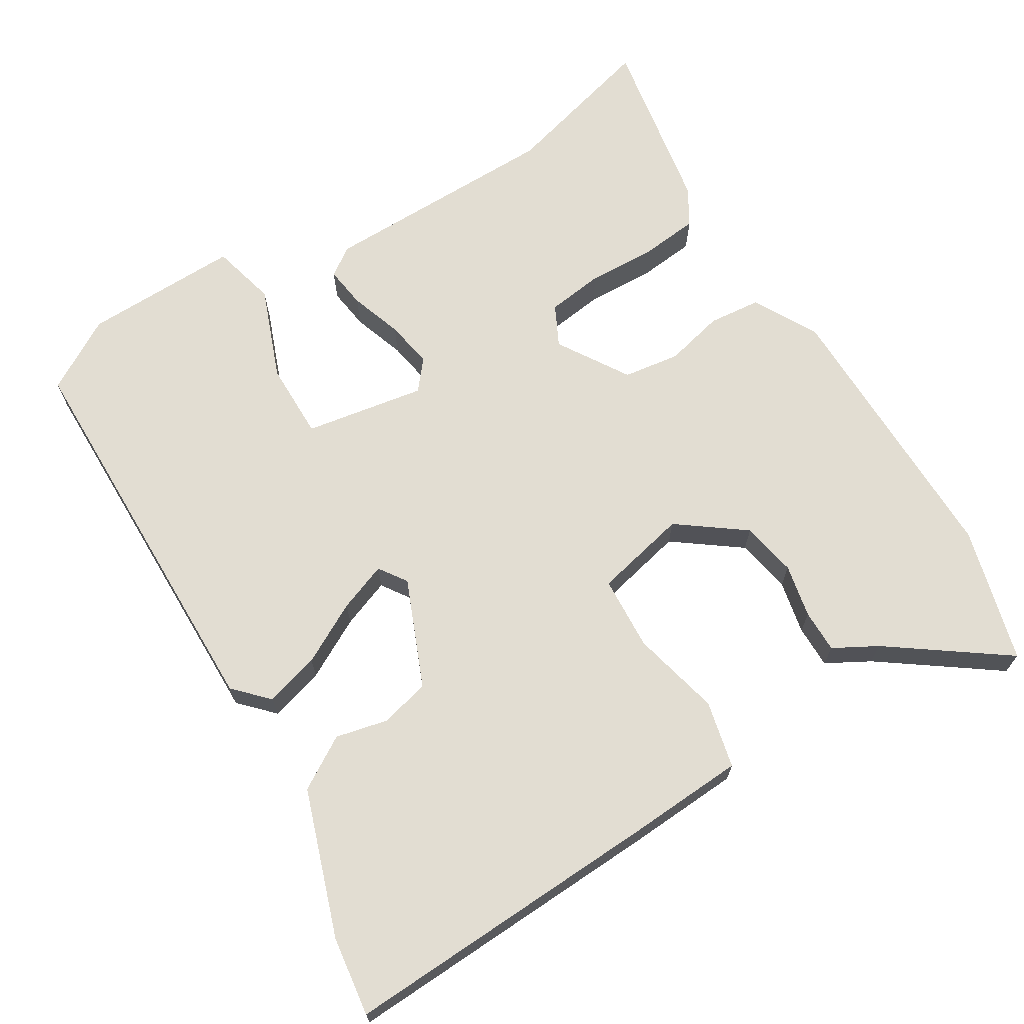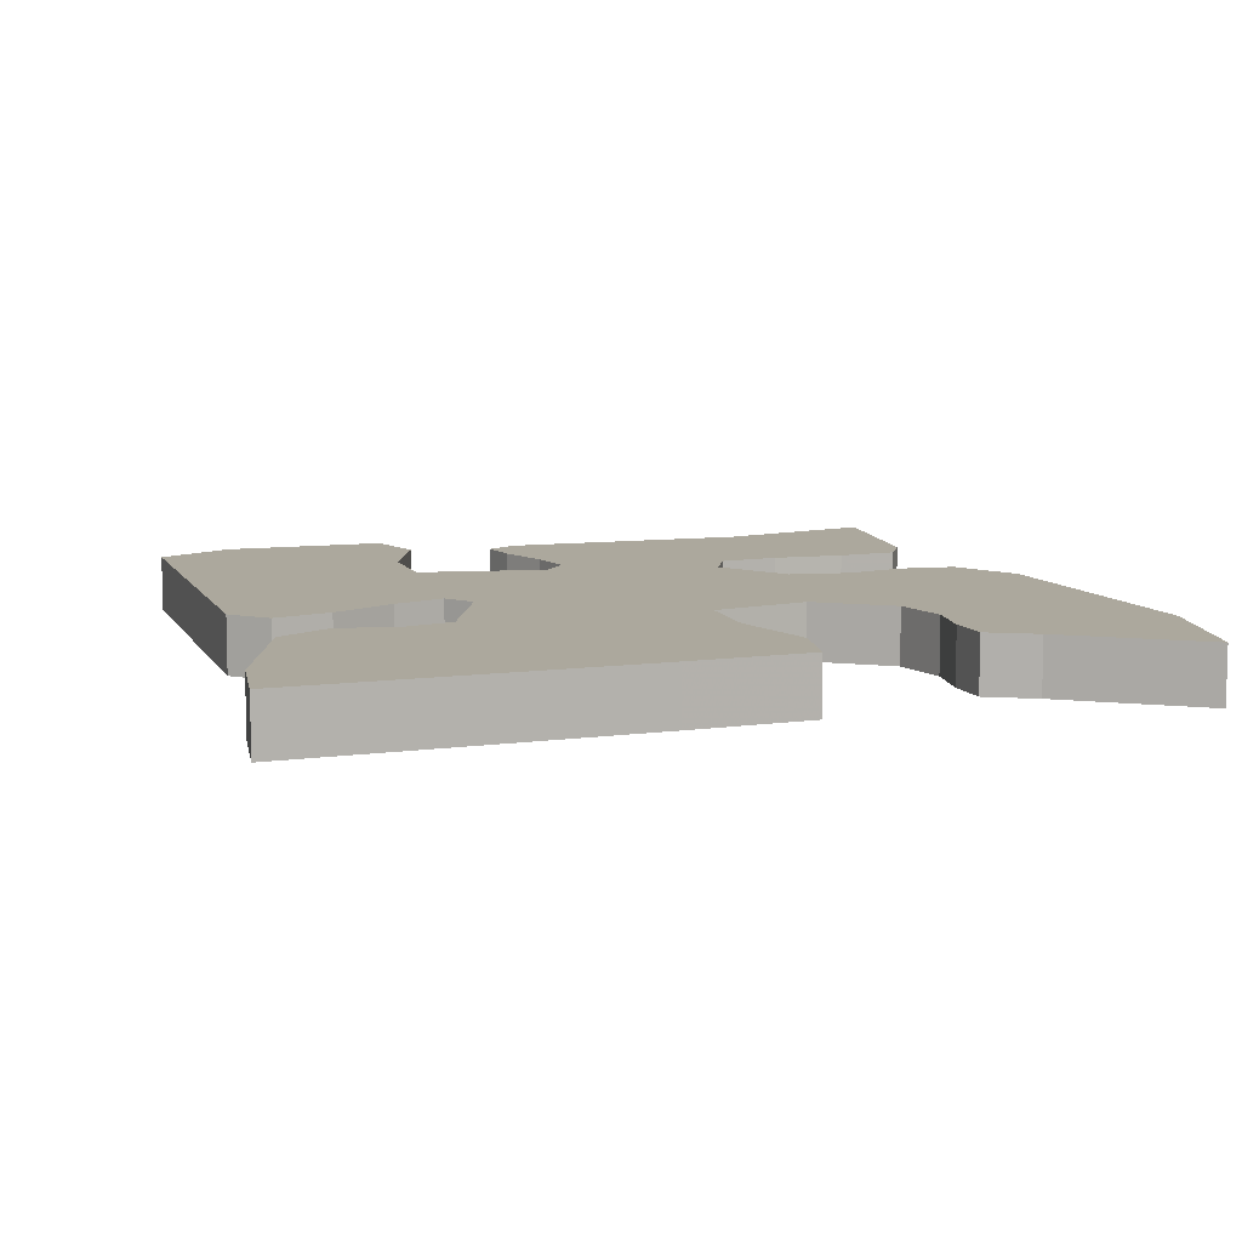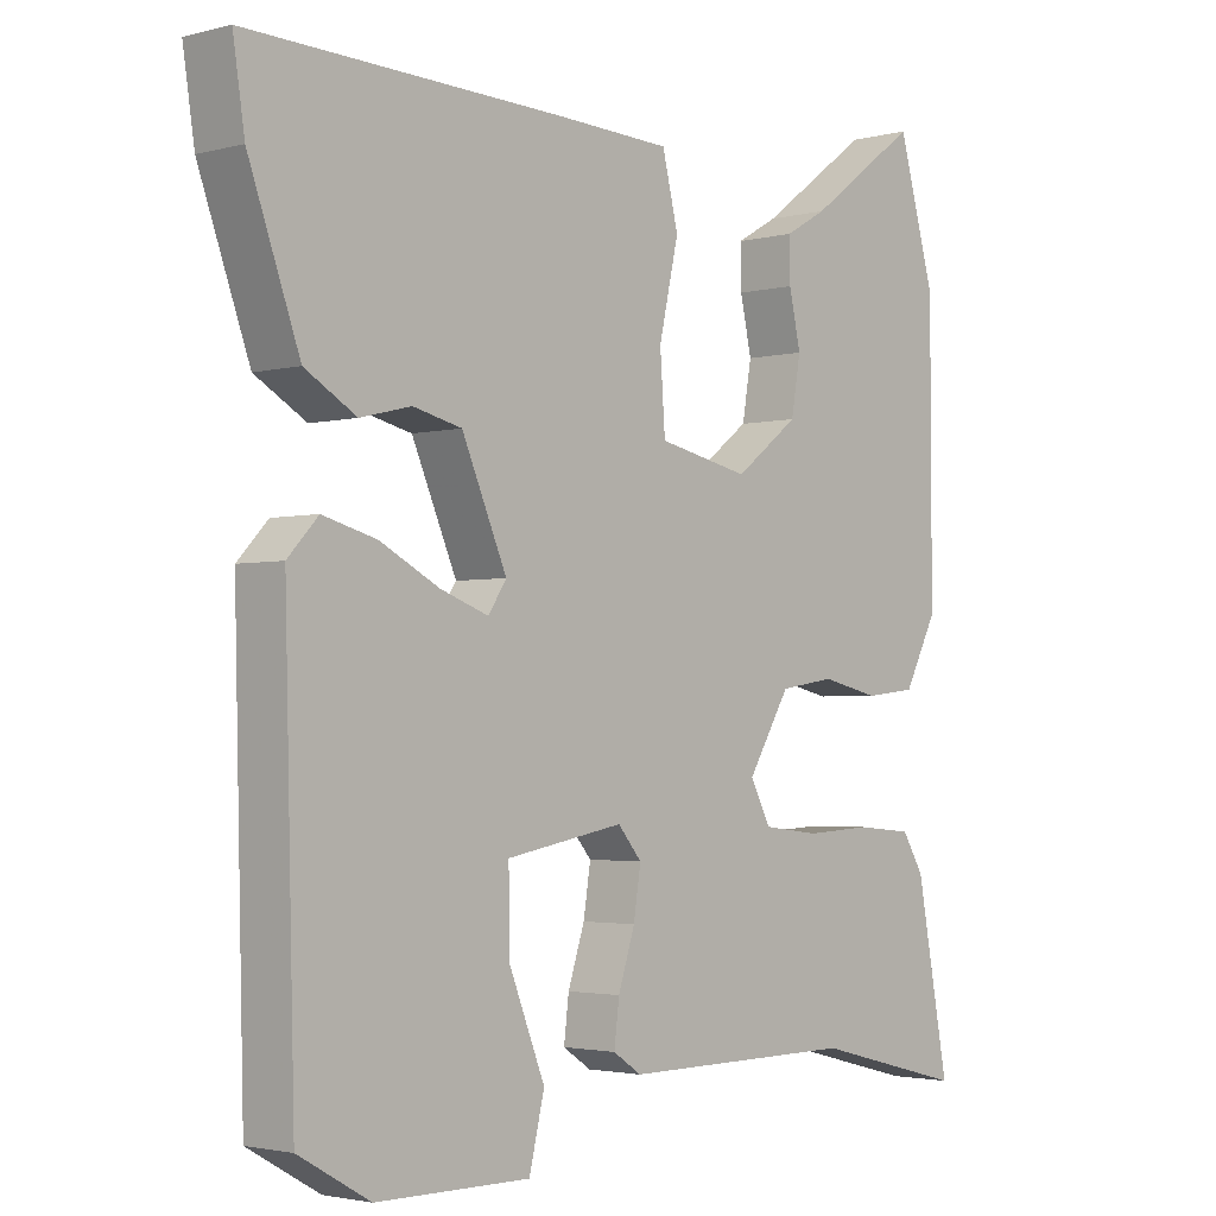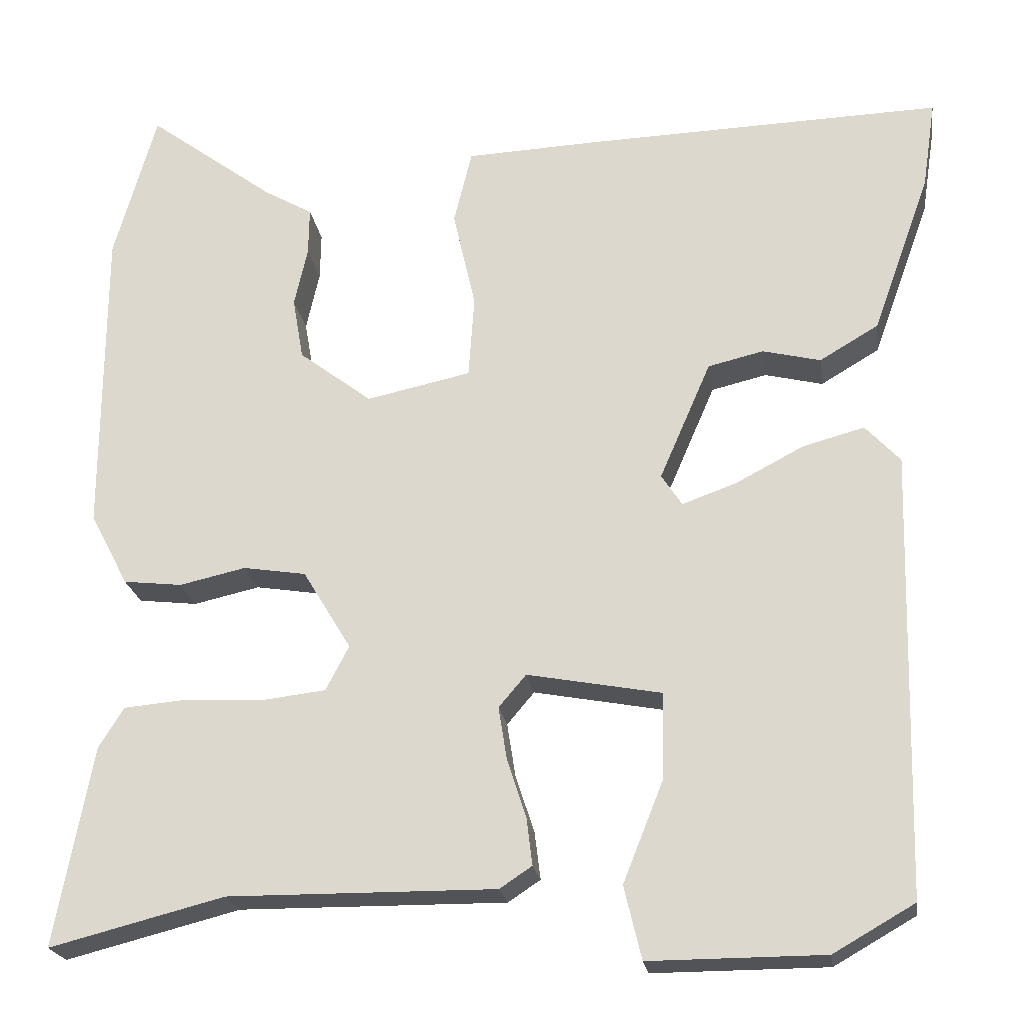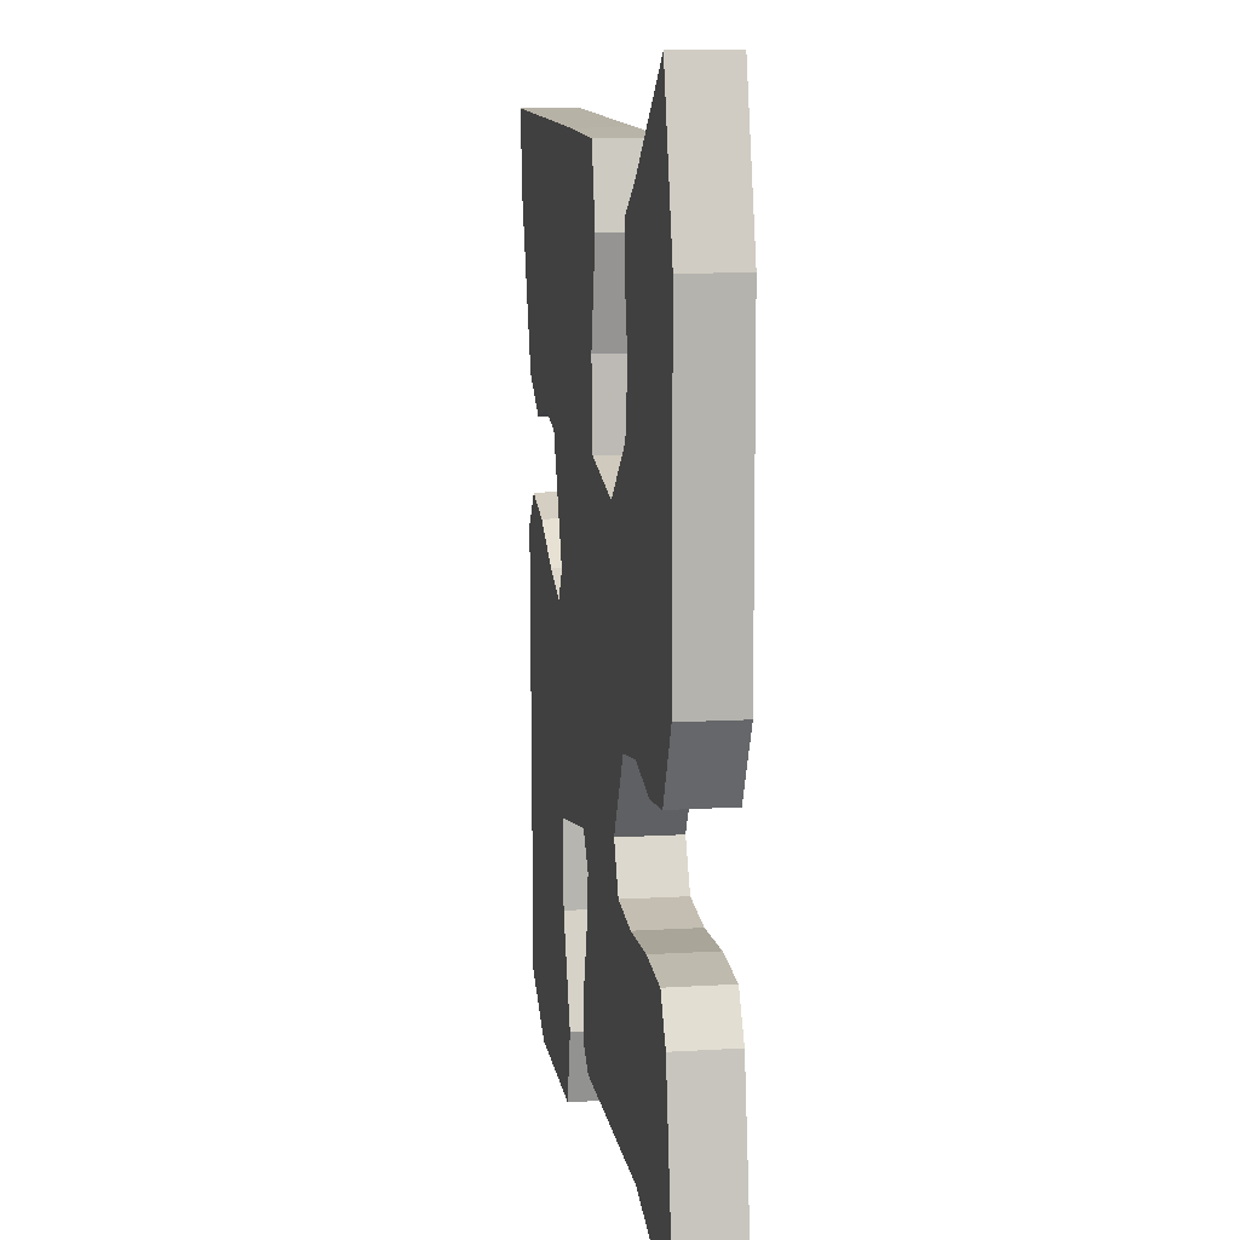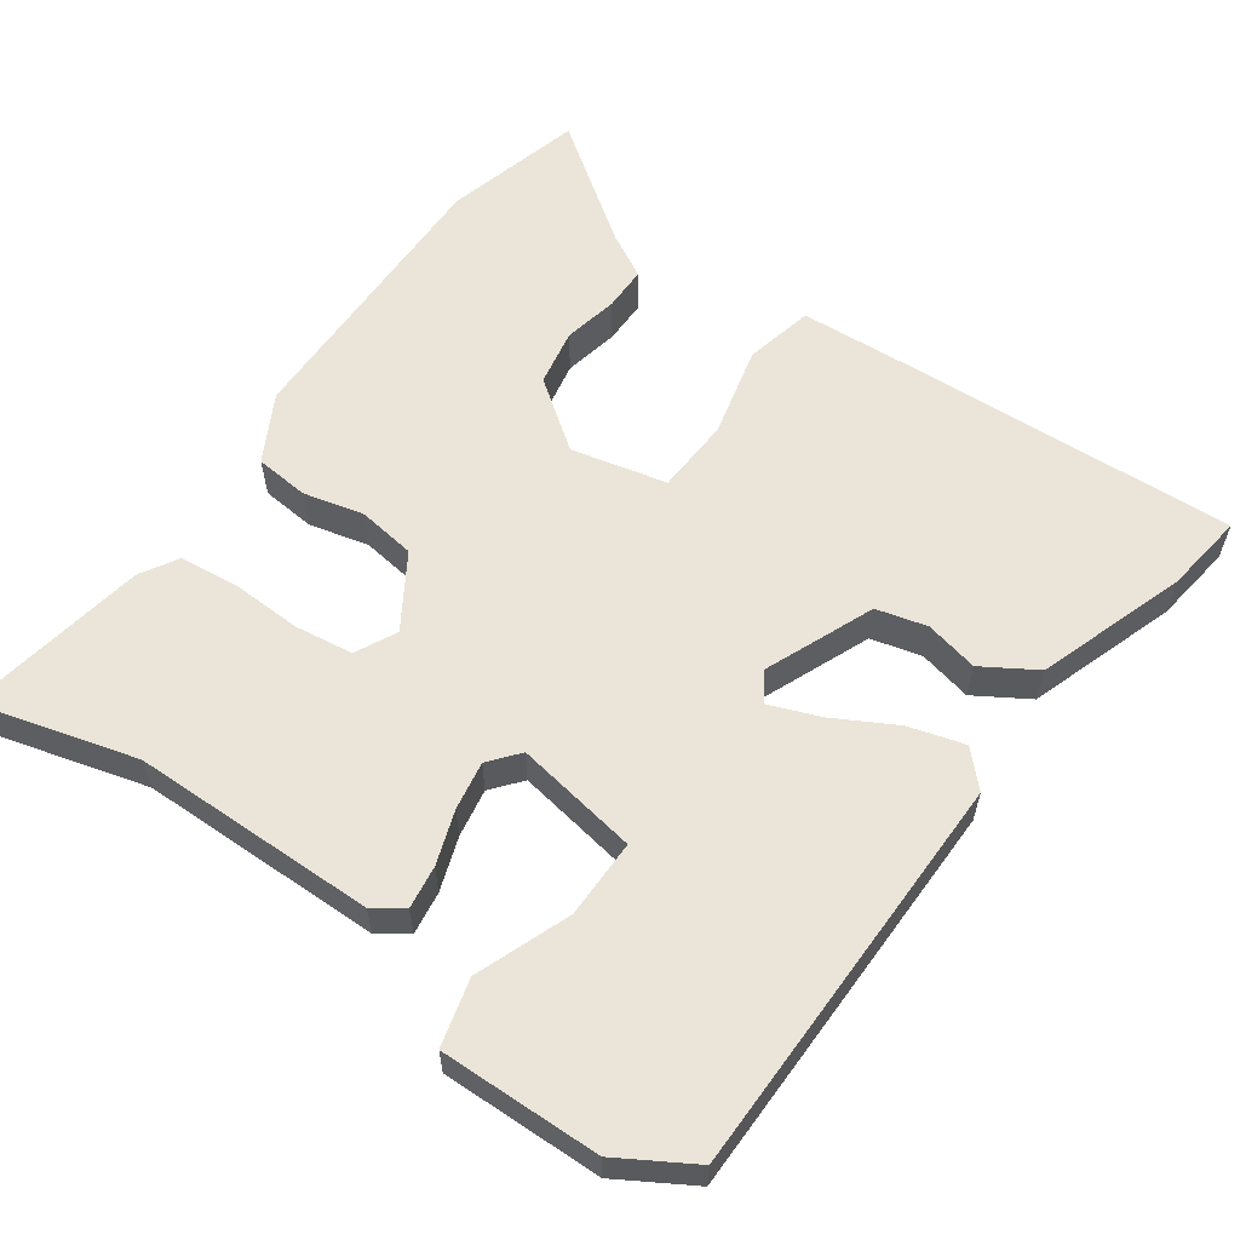
<metadata>
{"format":"obj","ext":"obj","renderer":"f3d","projection":"perspective","resolution":1024,"background":"white","views":[{"elev":68.3,"azim":-32.2,"up":"+Y"},{"elev":8.6,"azim":-19.2,"up":"+Y"},{"elev":-2.6,"azim":-47.9,"up":"+Z"},{"elev":-21.8,"azim":-171.7,"up":"+Z"},{"elev":10.5,"azim":81.4,"up":"+Z"},{"elev":59.3,"azim":-145.6,"up":"+Y"}]}
</metadata>
<code>
v -0.46 0.07 -0.491
v -0.474 0.07 0.046
v -0.432 0.07 0.091
v -0.358 0.07 0.071
v -0.276 0.07 0.028
v -0.21 0.07 0.004
v -0.185 0.07 0.042
v -0.247 0.07 0.185
v -0.314 0.07 0.201
v -0.384 0.07 0.184
v -0.455 0.07 0.226
v -0.525 0.07 0.421
v -0.541 0.07 0.527
v -0.105 0.07 0.513
v 0.051 0.07 0.506
v 0.073 0.07 0.416
v 0.046 0.07 0.296
v 0.053 0.07 0.196
v 0.179 0.07 0.169
v 0.267 0.07 0.236
v 0.28 0.07 0.311
v 0.264 0.07 0.383
v 0.263 0.07 0.441
v 0.321 0.07 0.474
v 0.475 0.07 0.588
v 0.526 0.07 0.407
v 0.527 0.07 0.029
v 0.481 0.07 -0.059
v 0.41 0.07 -0.067
v 0.33 0.07 -0.049
v 0.254 0.07 -0.061
v 0.196 0.07 -0.157
v 0.224 0.07 -0.211
v 0.301 0.07 -0.22
v 0.394 0.07 -0.215
v 0.472 0.07 -0.222
v 0.502 0.07 -0.271
v 0.547 0.07 -0.512
v 0.336 0.07 -0.458
v 0.013 0.07 -0.46
v -0.026 0.07 -0.434
v -0.019 0.07 -0.377
v 0.004 0.07 -0.306
v 0.014 0.07 -0.242
v -0.019 0.07 -0.203
v -0.181 0.07 -0.233
v -0.179 0.07 -0.337
v -0.13 0.07 -0.46
v -0.151 0.07 -0.548
v -0.362 0.07 -0.547
v -0.46 0 -0.491
v -0.474 0 0.046
v -0.432 0 0.091
v -0.358 0 0.071
v -0.276 0 0.028
v -0.21 0 0.004
v -0.185 0 0.042
v -0.247 0 0.185
v -0.314 0 0.201
v -0.384 0 0.184
v -0.455 0 0.226
v -0.525 0 0.421
v -0.541 0 0.527
v -0.105 0 0.513
v 0.051 0 0.506
v 0.073 0 0.416
v 0.046 0 0.296
v 0.053 0 0.196
v 0.179 0 0.169
v 0.267 0 0.236
v 0.28 0 0.311
v 0.264 0 0.383
v 0.263 0 0.441
v 0.321 0 0.474
v 0.475 0 0.588
v 0.526 0 0.407
v 0.527 0 0.029
v 0.481 0 -0.059
v 0.41 0 -0.067
v 0.33 0 -0.049
v 0.254 0 -0.061
v 0.196 0 -0.157
v 0.224 0 -0.211
v 0.301 0 -0.22
v 0.394 0 -0.215
v 0.472 0 -0.222
v 0.502 0 -0.271
v 0.547 0 -0.512
v 0.336 0 -0.458
v 0.013 0 -0.46
v -0.026 0 -0.434
v -0.019 0 -0.377
v 0.004 0 -0.306
v 0.014 0 -0.242
v -0.019 0 -0.203
v -0.181 0 -0.233
v -0.179 0 -0.337
v -0.13 0 -0.46
v -0.151 0 -0.548
v -0.362 0 -0.547
f 2 3 4
f 1 2 4
f 50 1 4
f 49 50 4
f 48 49 4
f 47 48 4
f 46 47 4 5
f 45 46 5 6
f 41 42 43
f 40 41 43
f 39 40 43
f 39 43 44
f 38 39 44
f 37 38 44
f 36 37 44
f 35 36 44
f 34 35 44
f 33 34 44 45
f 28 29 30
f 27 28 30
f 26 27 30
f 25 26 30
f 24 25 30
f 24 30 31
f 21 22 23 24
f 20 21 24 31
f 19 20 31 32
f 15 16 17
f 14 15 17
f 13 14 17
f 12 13 17
f 11 12 17
f 10 11 17
f 9 10 17
f 8 9 17 18
f 18 19 32
f 8 18 32
f 7 8 32
f 32 33 45
f 7 32 45
f 6 7 45
f 54 53 52
f 54 52 51
f 54 51 100
f 54 100 99
f 54 99 98
f 54 98 97
f 55 54 97 96
f 56 55 96 95
f 93 92 91
f 93 91 90
f 93 90 89
f 94 93 89
f 94 89 88
f 94 88 87
f 94 87 86
f 94 86 85
f 94 85 84
f 95 94 84 83
f 80 79 78
f 80 78 77
f 80 77 76
f 80 76 75
f 80 75 74
f 81 80 74
f 74 73 72 71
f 81 74 71 70
f 82 81 70 69
f 67 66 65
f 67 65 64
f 67 64 63
f 67 63 62
f 67 62 61
f 67 61 60
f 67 60 59
f 68 67 59 58
f 82 69 68
f 82 68 58
f 82 58 57
f 95 83 82
f 95 82 57
f 95 57 56
f 1 51 52 2
f 2 52 53 3
f 3 53 54 4
f 4 54 55 5
f 5 55 56 6
f 6 56 57 7
f 7 57 58 8
f 8 58 59 9
f 9 59 60 10
f 10 60 61 11
f 11 61 62 12
f 12 62 63 13
f 13 63 64 14
f 14 64 65 15
f 15 65 66 16
f 16 66 67 17
f 17 67 68 18
f 18 68 69 19
f 19 69 70 20
f 20 70 71 21
f 21 71 72 22
f 22 72 73 23
f 23 73 74 24
f 24 74 75 25
f 25 75 76 26
f 26 76 77 27
f 27 77 78 28
f 28 78 79 29
f 29 79 80 30
f 30 80 81 31
f 31 81 82 32
f 32 82 83 33
f 33 83 84 34
f 34 84 85 35
f 35 85 86 36
f 36 86 87 37
f 37 87 88 38
f 38 88 89 39
f 39 89 90 40
f 40 90 91 41
f 41 91 92 42
f 42 92 93 43
f 43 93 94 44
f 44 94 95 45
f 45 95 96 46
f 46 96 97 47
f 47 97 98 48
f 48 98 99 49
f 49 99 100 50
f 50 100 51 1

</code>
